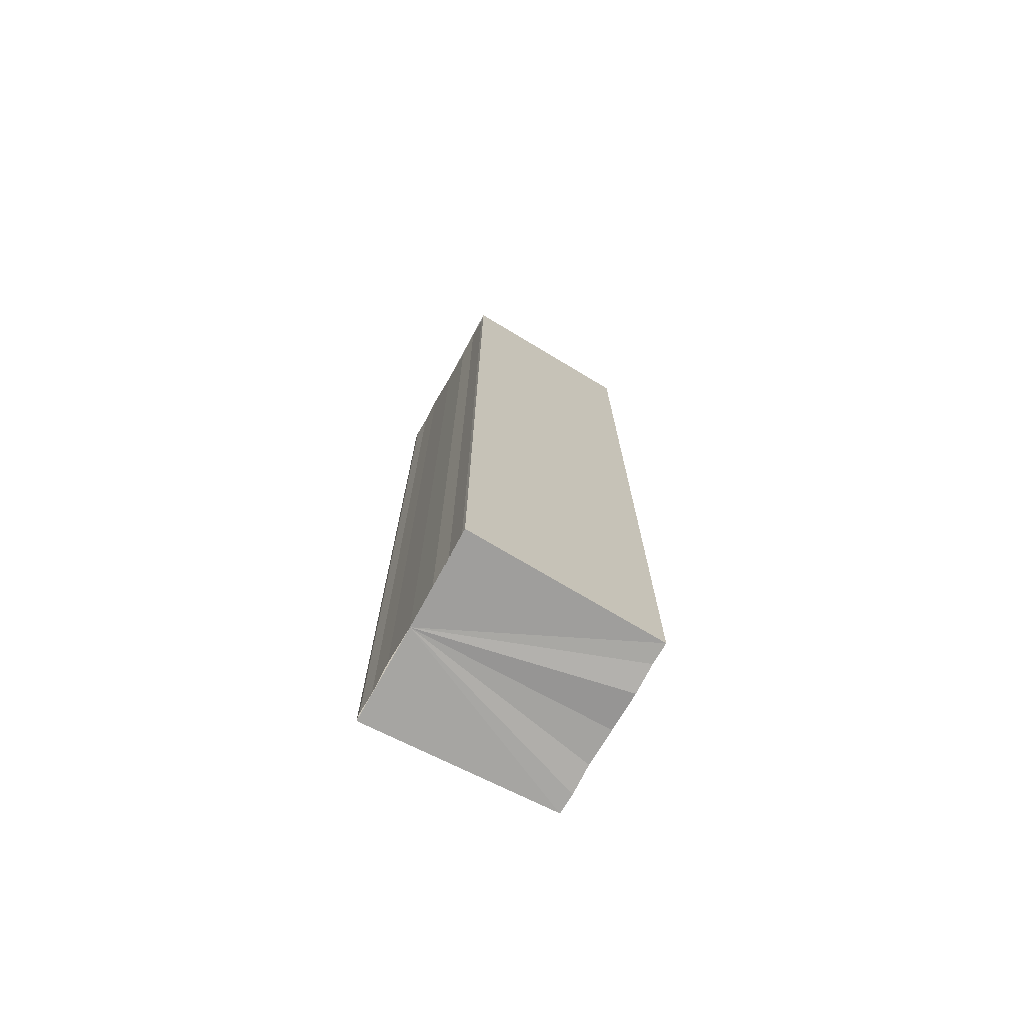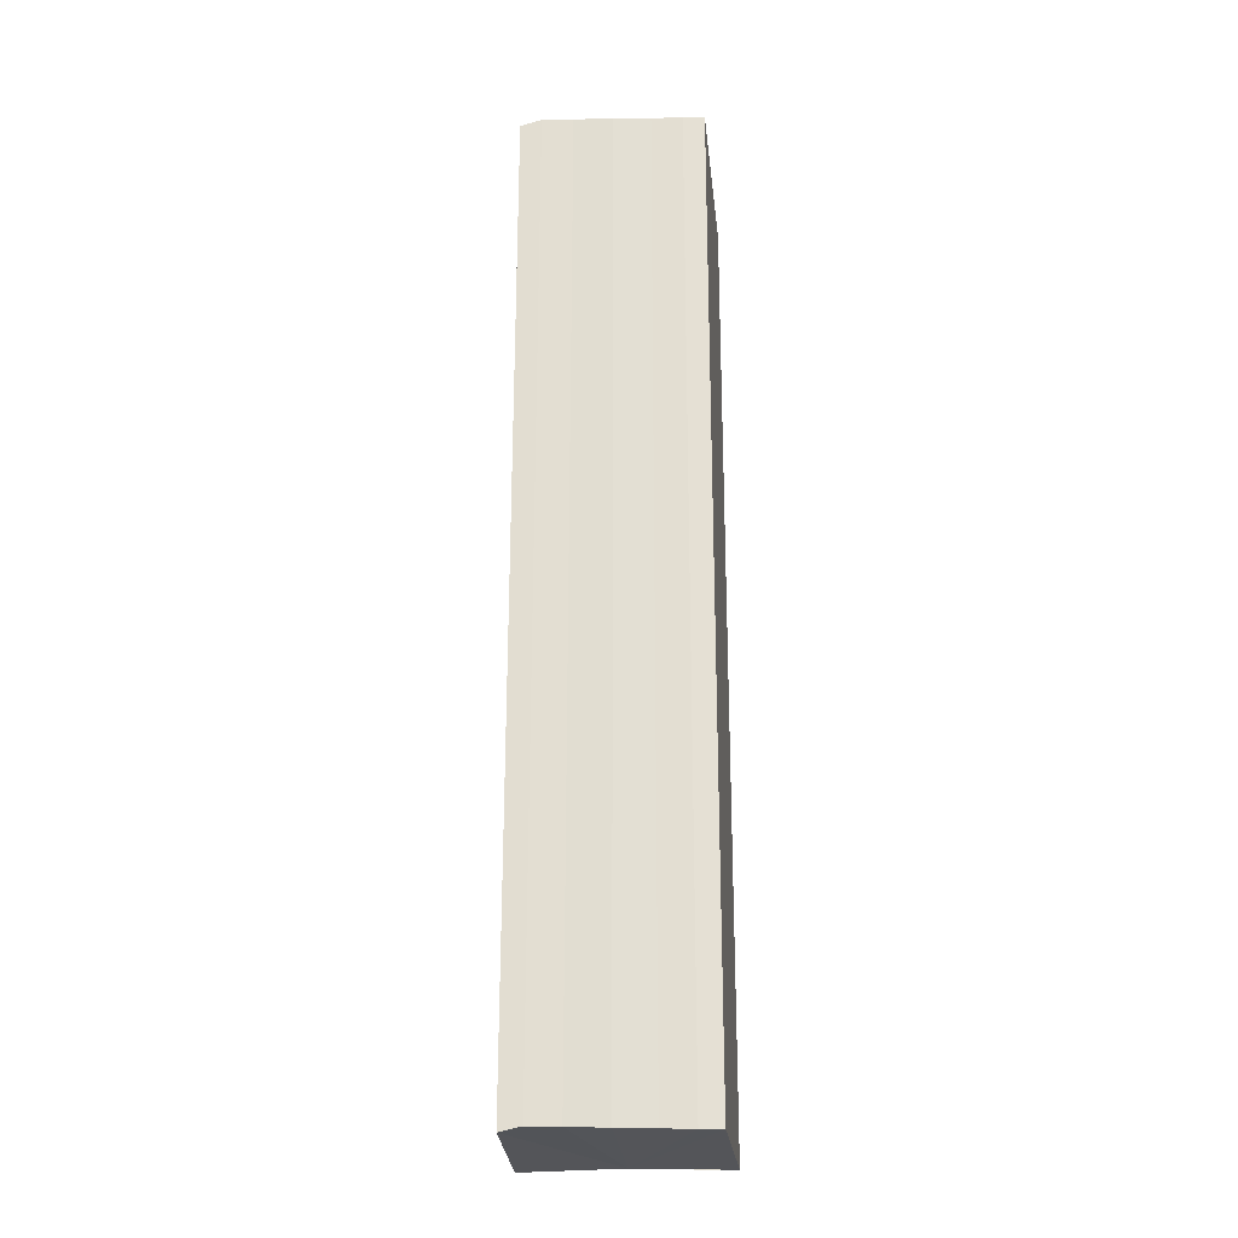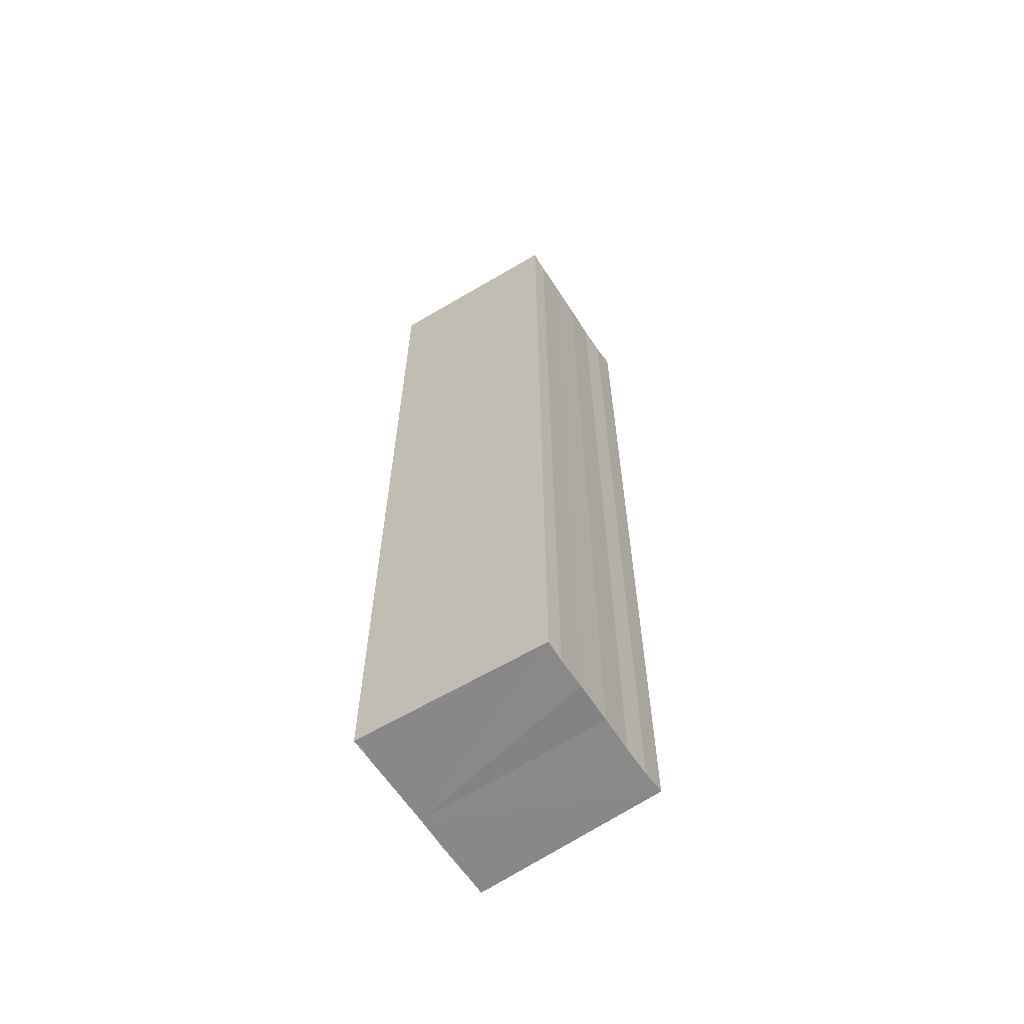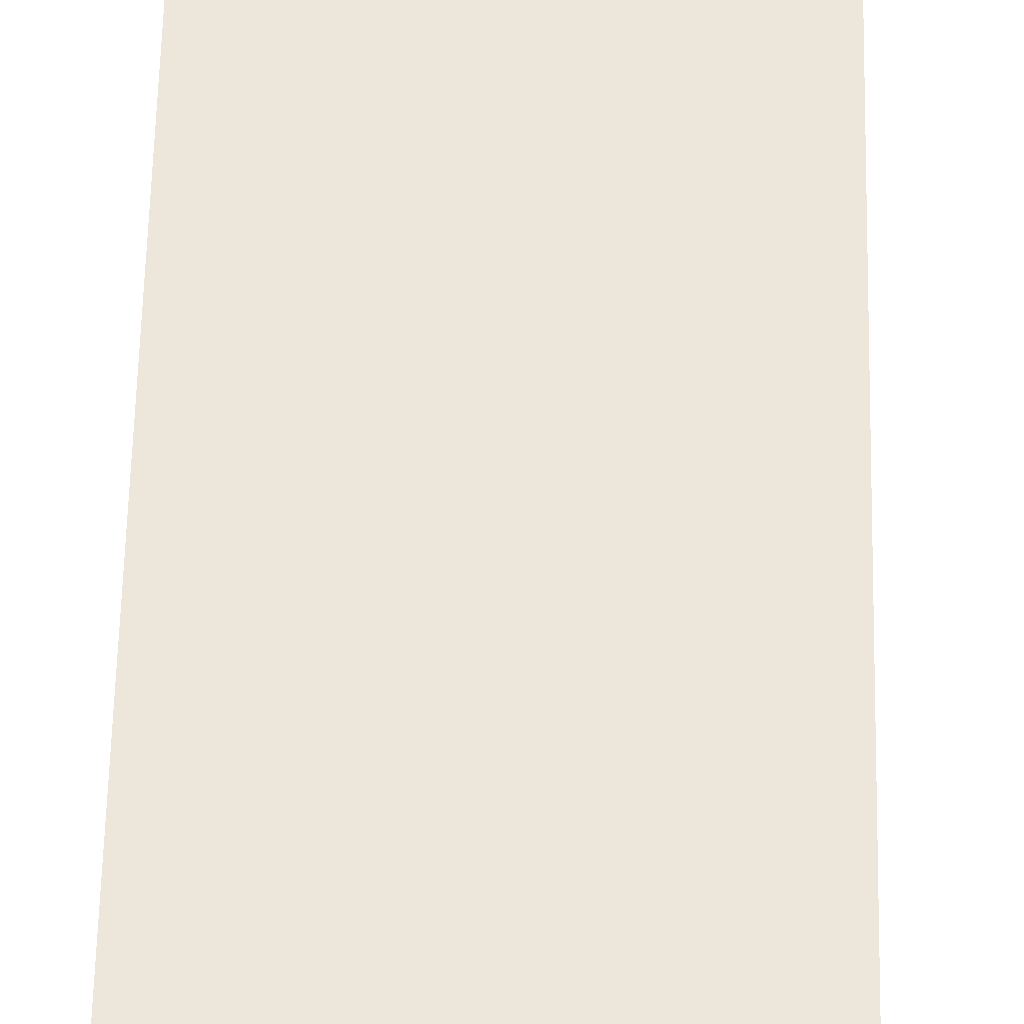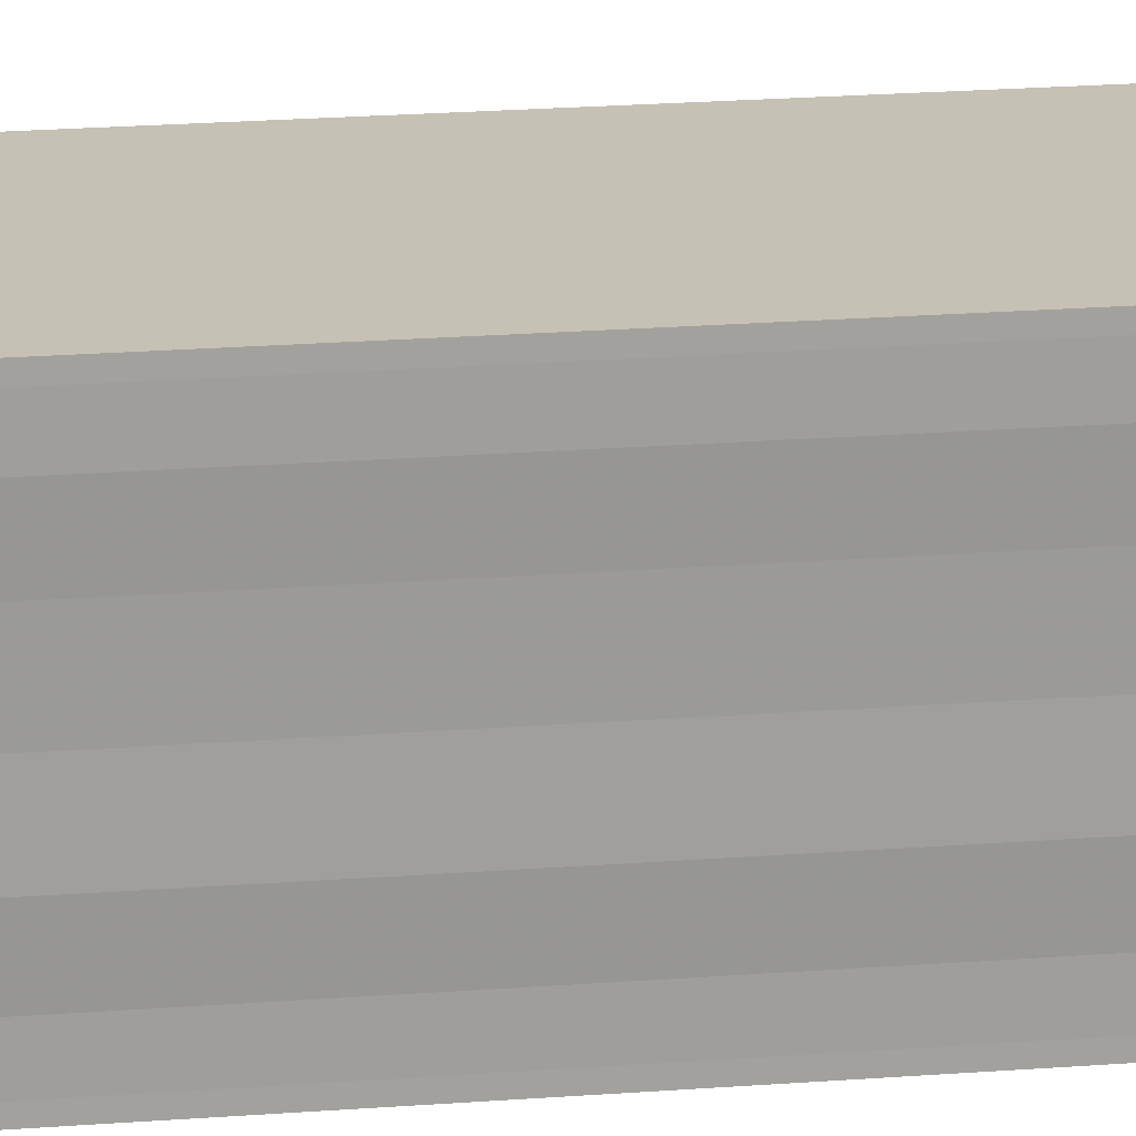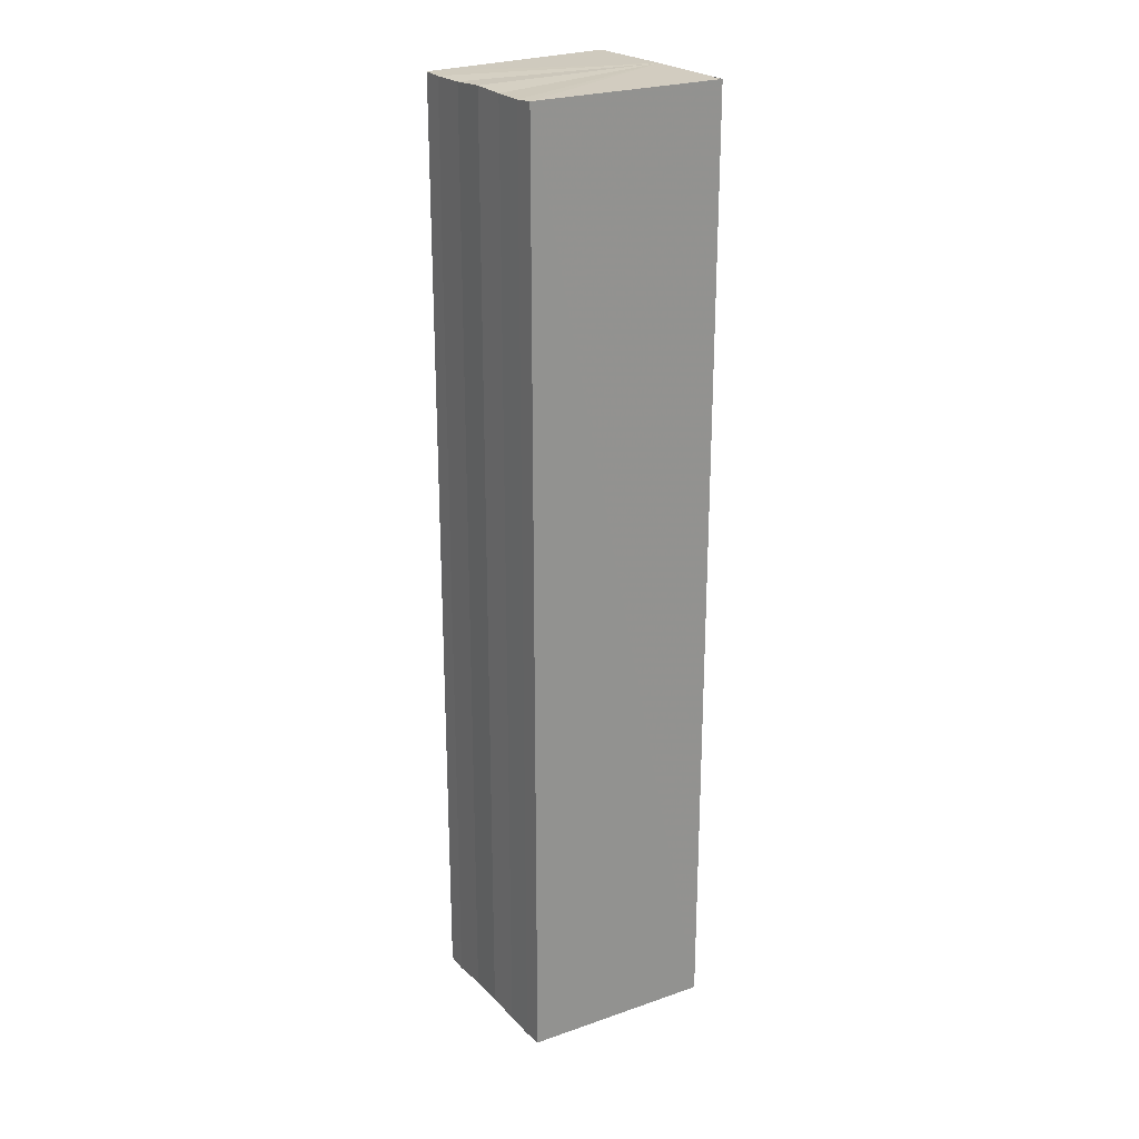
<metadata>
{"format":"obj","ext":"obj","renderer":"f3d","projection":"perspective","resolution":1024,"background":"white","views":[{"elev":-73.2,"azim":-28.8,"up":"+Y"},{"elev":-24.6,"azim":94.0,"up":"+Y"},{"elev":-62.5,"azim":33.2,"up":"+Y"},{"elev":49.9,"azim":1.2,"up":"+Z"},{"elev":21.0,"azim":-98.0,"up":"+Z"},{"elev":23.9,"azim":147.4,"up":"+Y"}]}
</metadata>
<code>
o 4265
v 2175 1861 15.13
v 2175 1861 15.13
v 2175 1861 15.13
v 2175 1861 15.12
v 2175 1861 15.13
v 2175 1861 15.12
v 2175 1861 15.12
v 2175 1861 15.13
v 2175 1861 15.13
v 2175 1861 15.13
v 2175 1861 15.13
v 2175 1861 15.13
v 2175 1861 15.13
v 2175 1861 15.13
v 2175 1861 15.13
v 2175 1861 15.13
v 2175 1861 15.13
v 2175 1861 15.13
v 2175 1861 15.13
v 2175 1861 15.13
v 2175 1861 15.13
v 2175 1861 15.12
v 2175 1861 15.12
v 2175 1861 15.12
v 2175 1861 15.12
v 2175 1861 15.13
v 2175 1861 15.12
v 2175 1861 15.12
v 2175 1861 15.12
v 2175 1861 15.12
v 2175 1861 15.12
v 2175 1861 15.12
v 2175 1861 15.13
v 2175 1861 15.13
v 2175 1861 15.13
v 2175 1861 15.13
v 2175 1861 15.13
v 2175 1861 15.13
v 2175 1861 15.13
v 2175 1861 15.13
v 2175 1861 15.13
v 2175 1861 15.13
v 2175 1861 15.13
v 2175 1861 15.13
v 2175 1861 15.13
v 2175 1861 15.13
v 2175 1861 15.13
v 2175 1861 15.13
v 2175 1861 15.13
v 2175 1861 15.13
v 2175 1861 15.13
v 2175 1861 15.13
v 2175 1861 15.13
v 2175 1861 15.13
v 2175 1861 15.13
v 2175 1861 15.13
v 2175 1861 15.12
v 2175 1861 15.12
v 2175 1861 15.12
v 2175 1861 15.13
v 2175 1861 15.13
v 2175 1861 15.12
v 2175 1861 15.12
v 2175 1861 15.12
v 2175 1861 15.12
v 2175 1861 15.12
v 2175 1861 15.12
v 2175 1861 15.12
f 1 2 3
f 2 4 5
f 4 6 7
f 8 1 9
f 10 8 11
f 12 10 13
f 13 14 15
f 15 16 17
f 17 18 19
f 19 20 21
f 21 22 23
f 23 24 25
f 26 24 27
f 26 28 24
f 29 28 30
f 31 32 29
f 26 27 33
f 26 33 34
f 26 34 35
f 26 35 36
f 26 36 37
f 26 37 38
f 39 37 40
f 41 42 39
f 43 38 44
f 45 46 43
f 47 45 43
f 48 45 47
f 49 48 47
f 50 48 49
f 51 50 49
f 26 50 51
f 51 44 52
f 51 52 53
f 51 53 54
f 51 54 55
f 51 55 56
f 51 56 57
f 51 57 58
f 51 58 59
f 60 26 51
f 61 26 60
f 62 61 60
f 63 61 62
f 64 63 62
f 65 63 64
f 66 65 64
f 67 65 68

</code>
